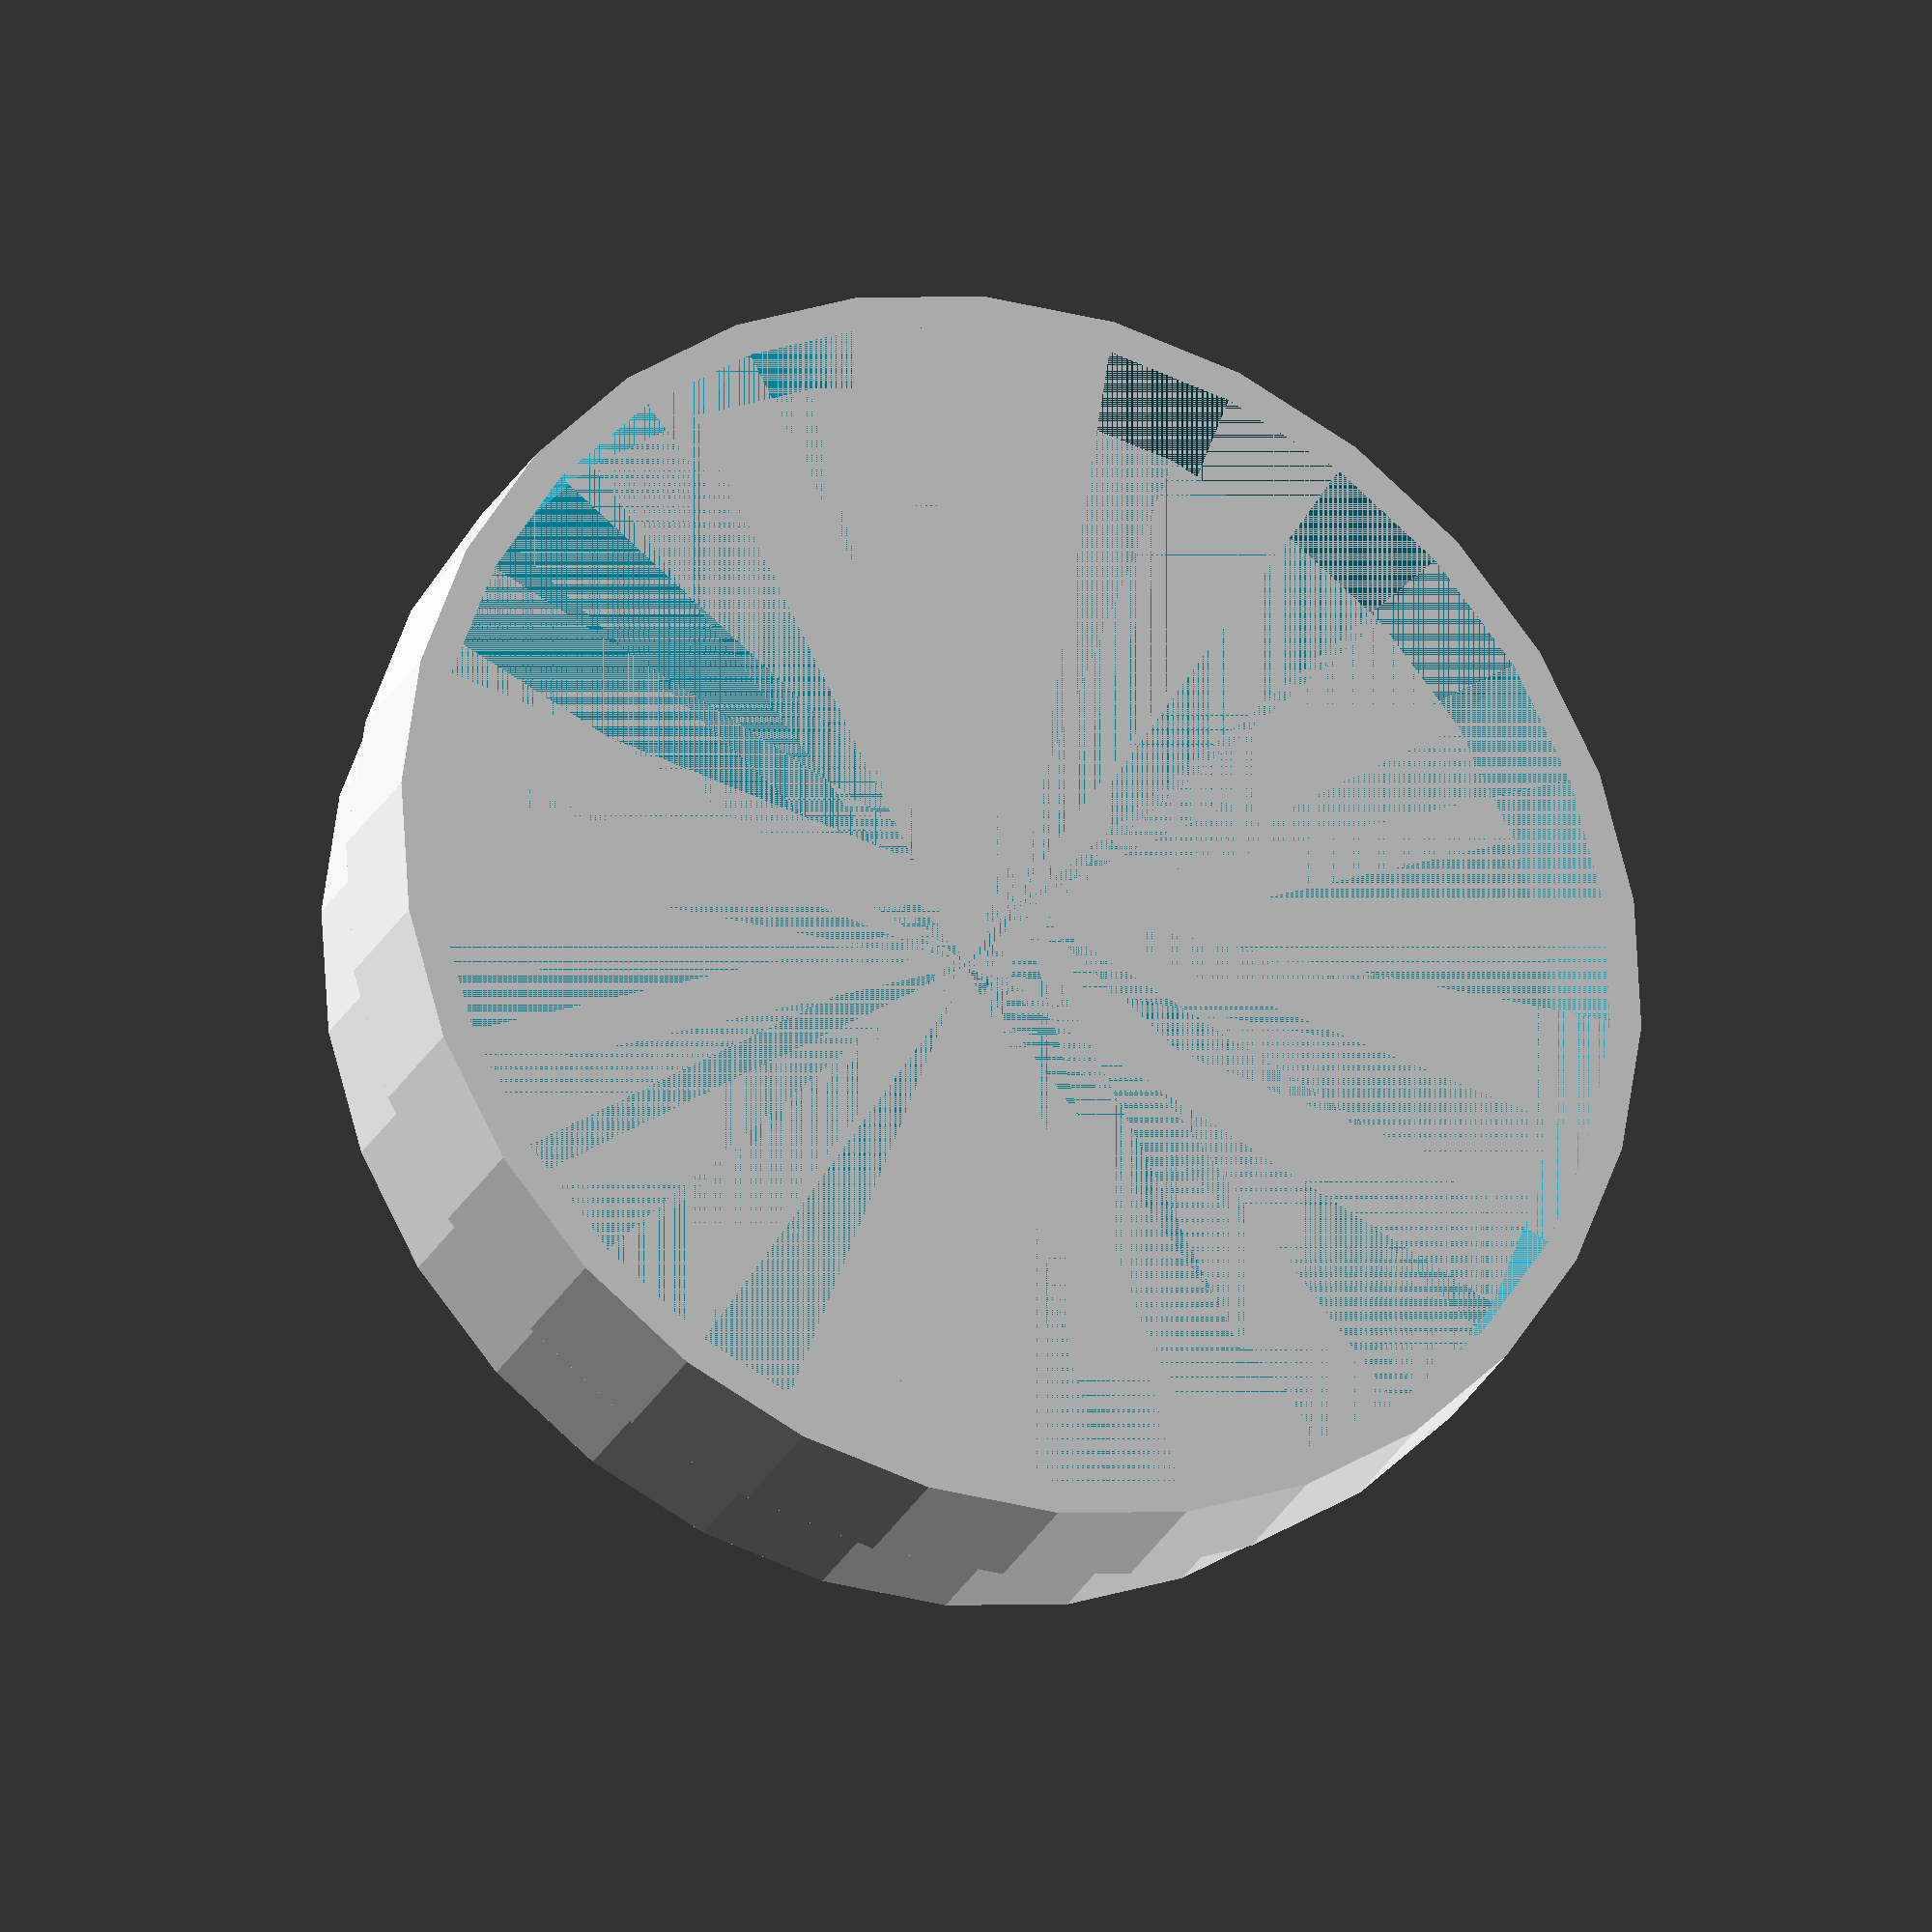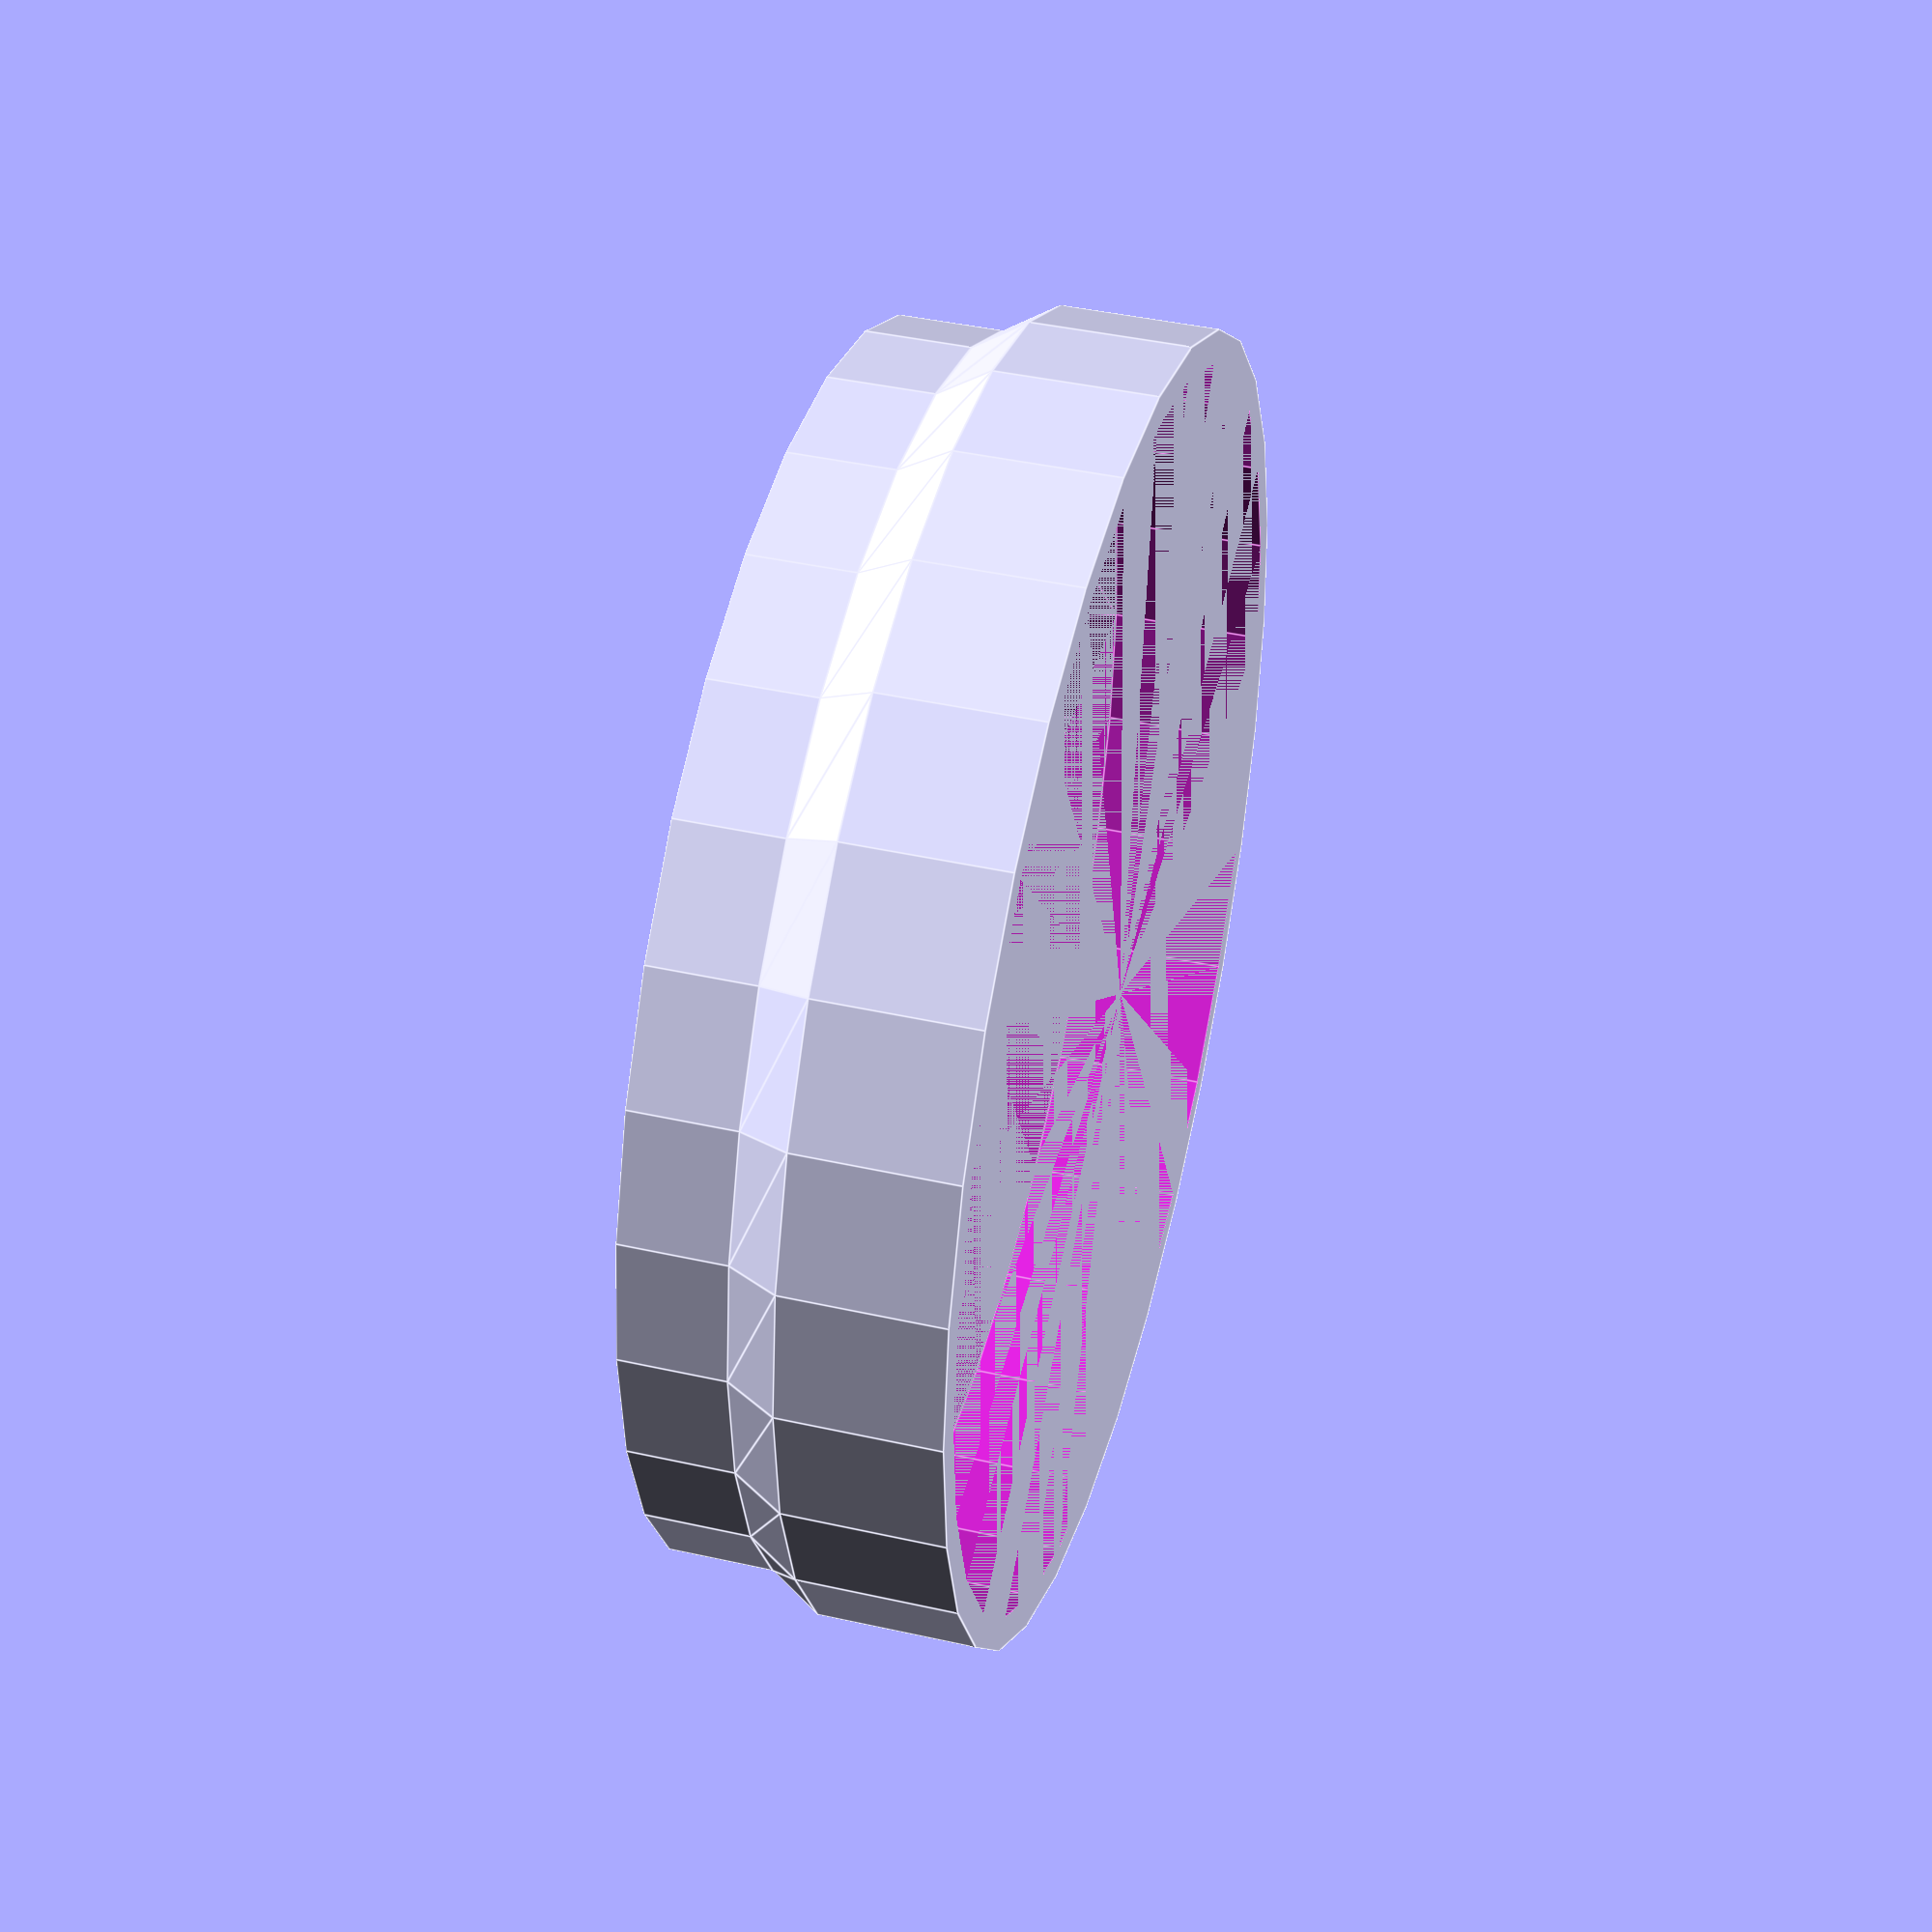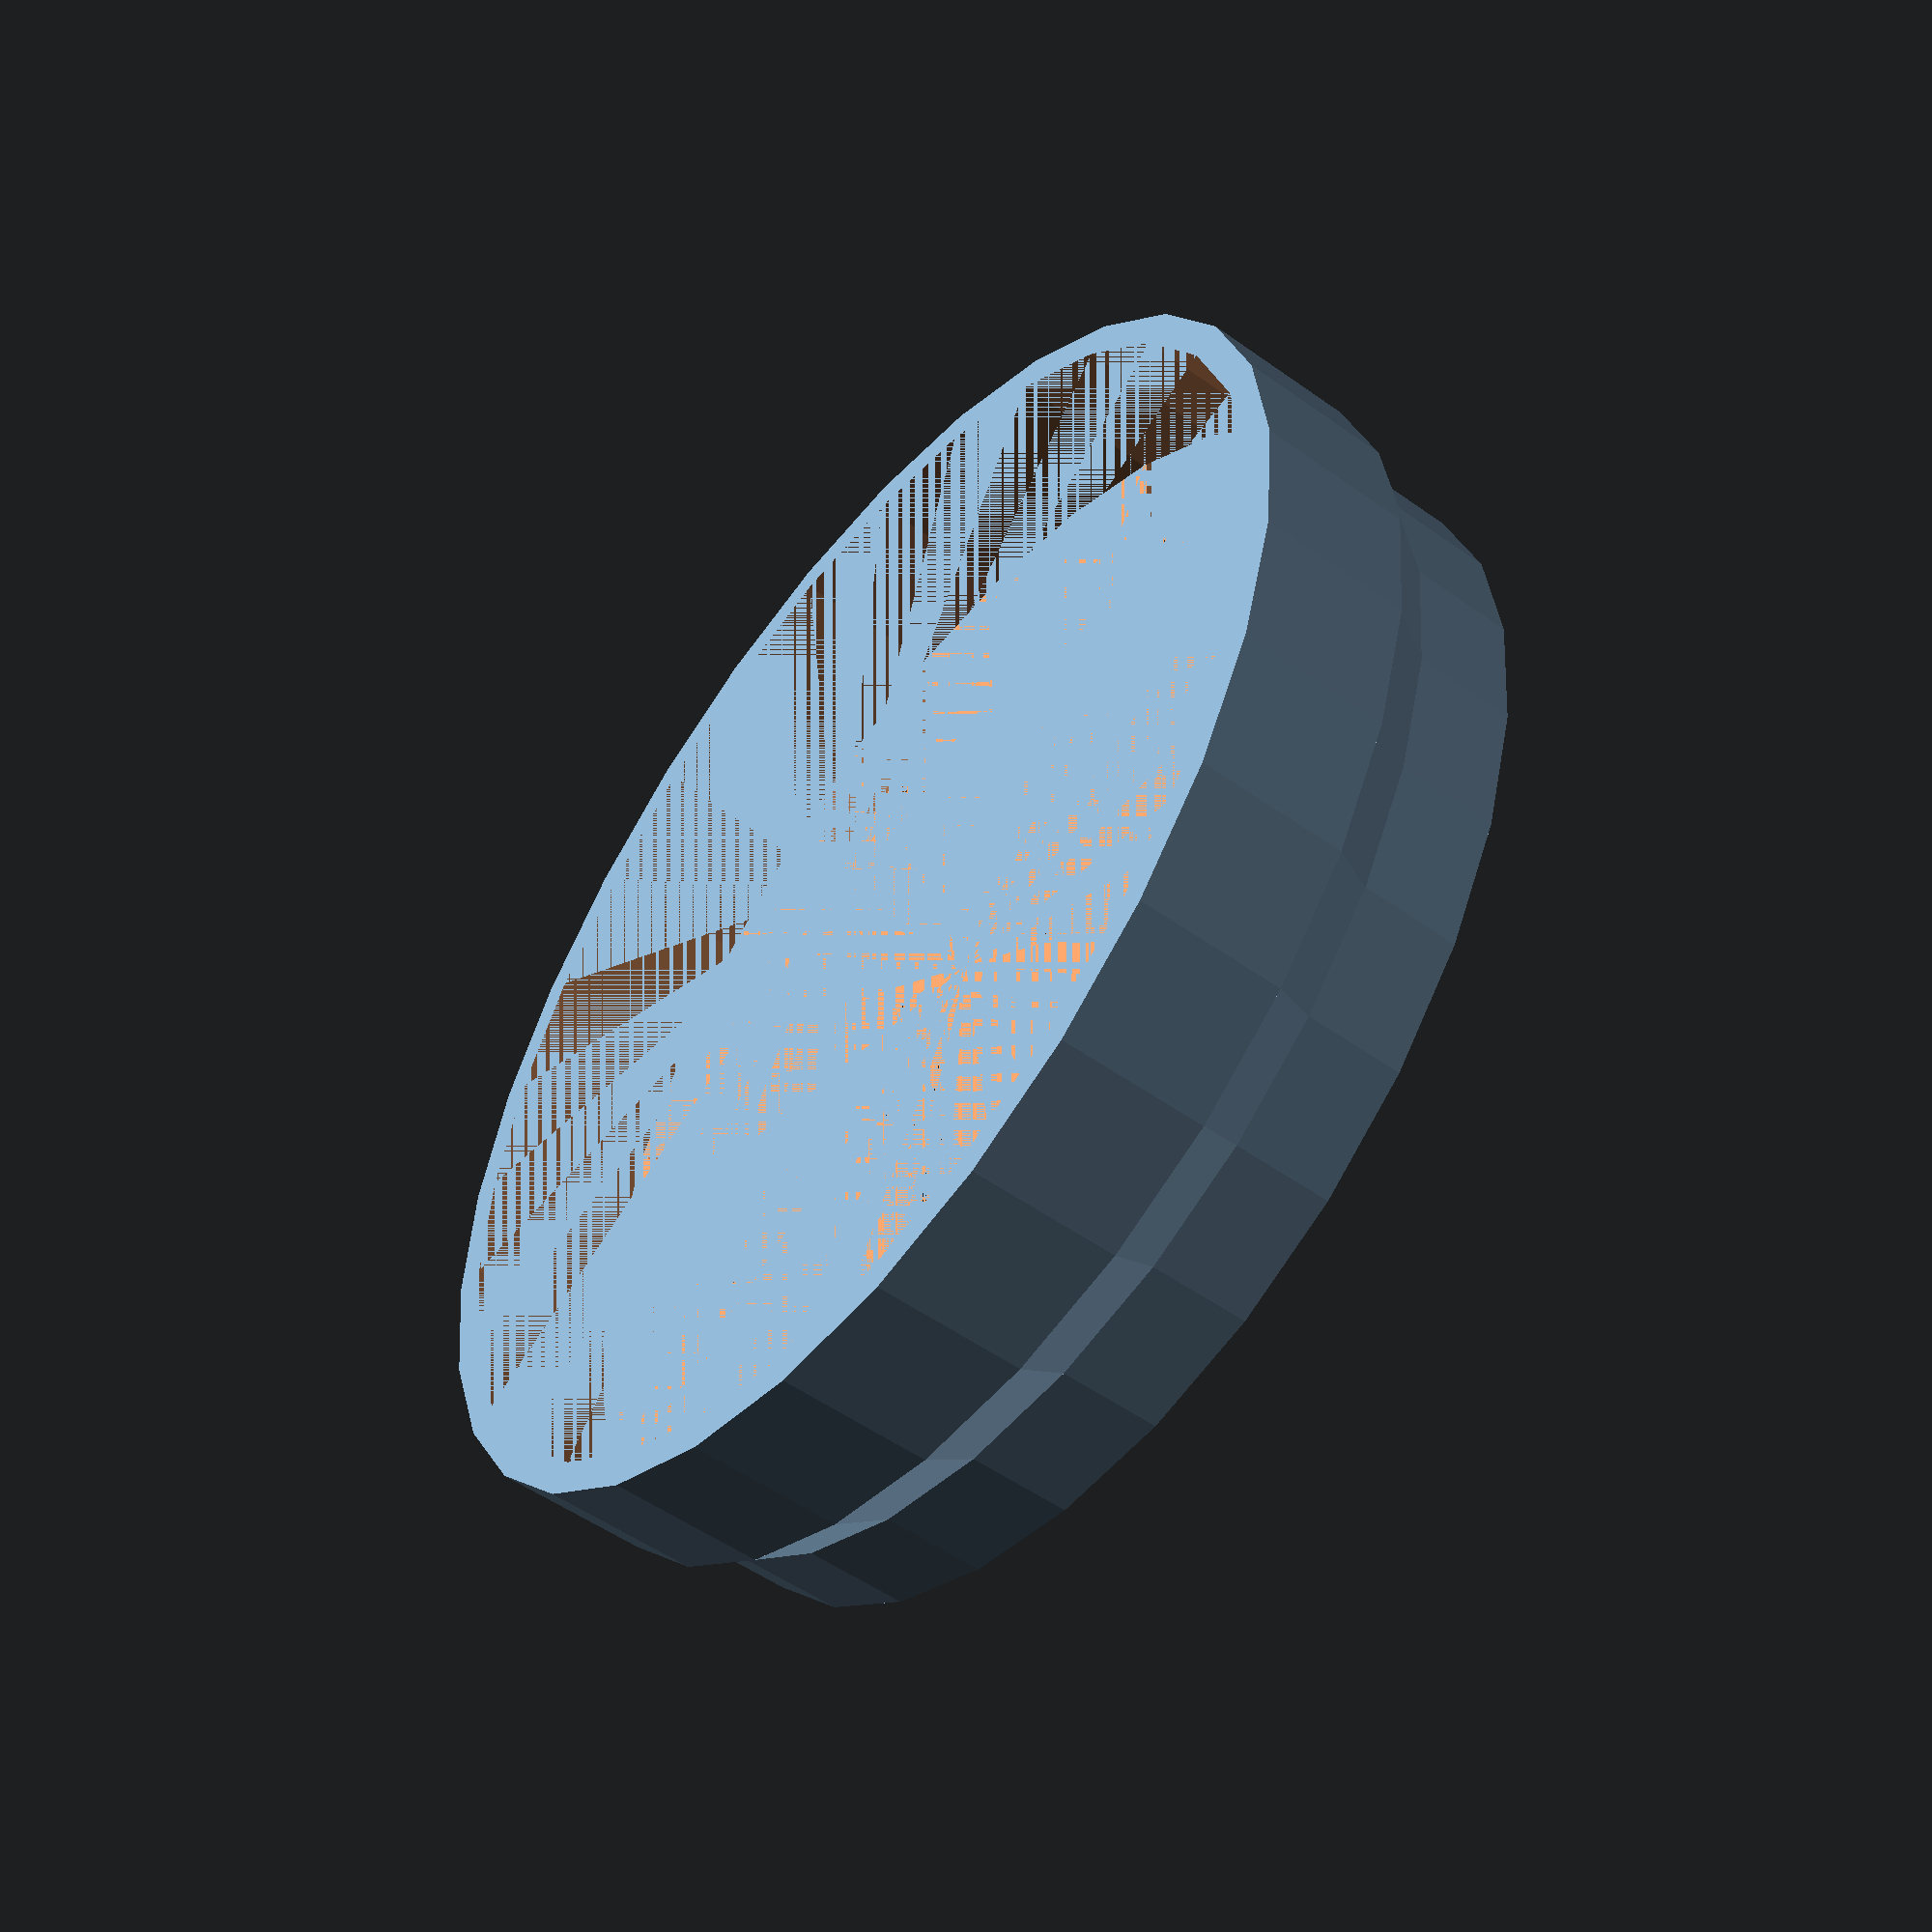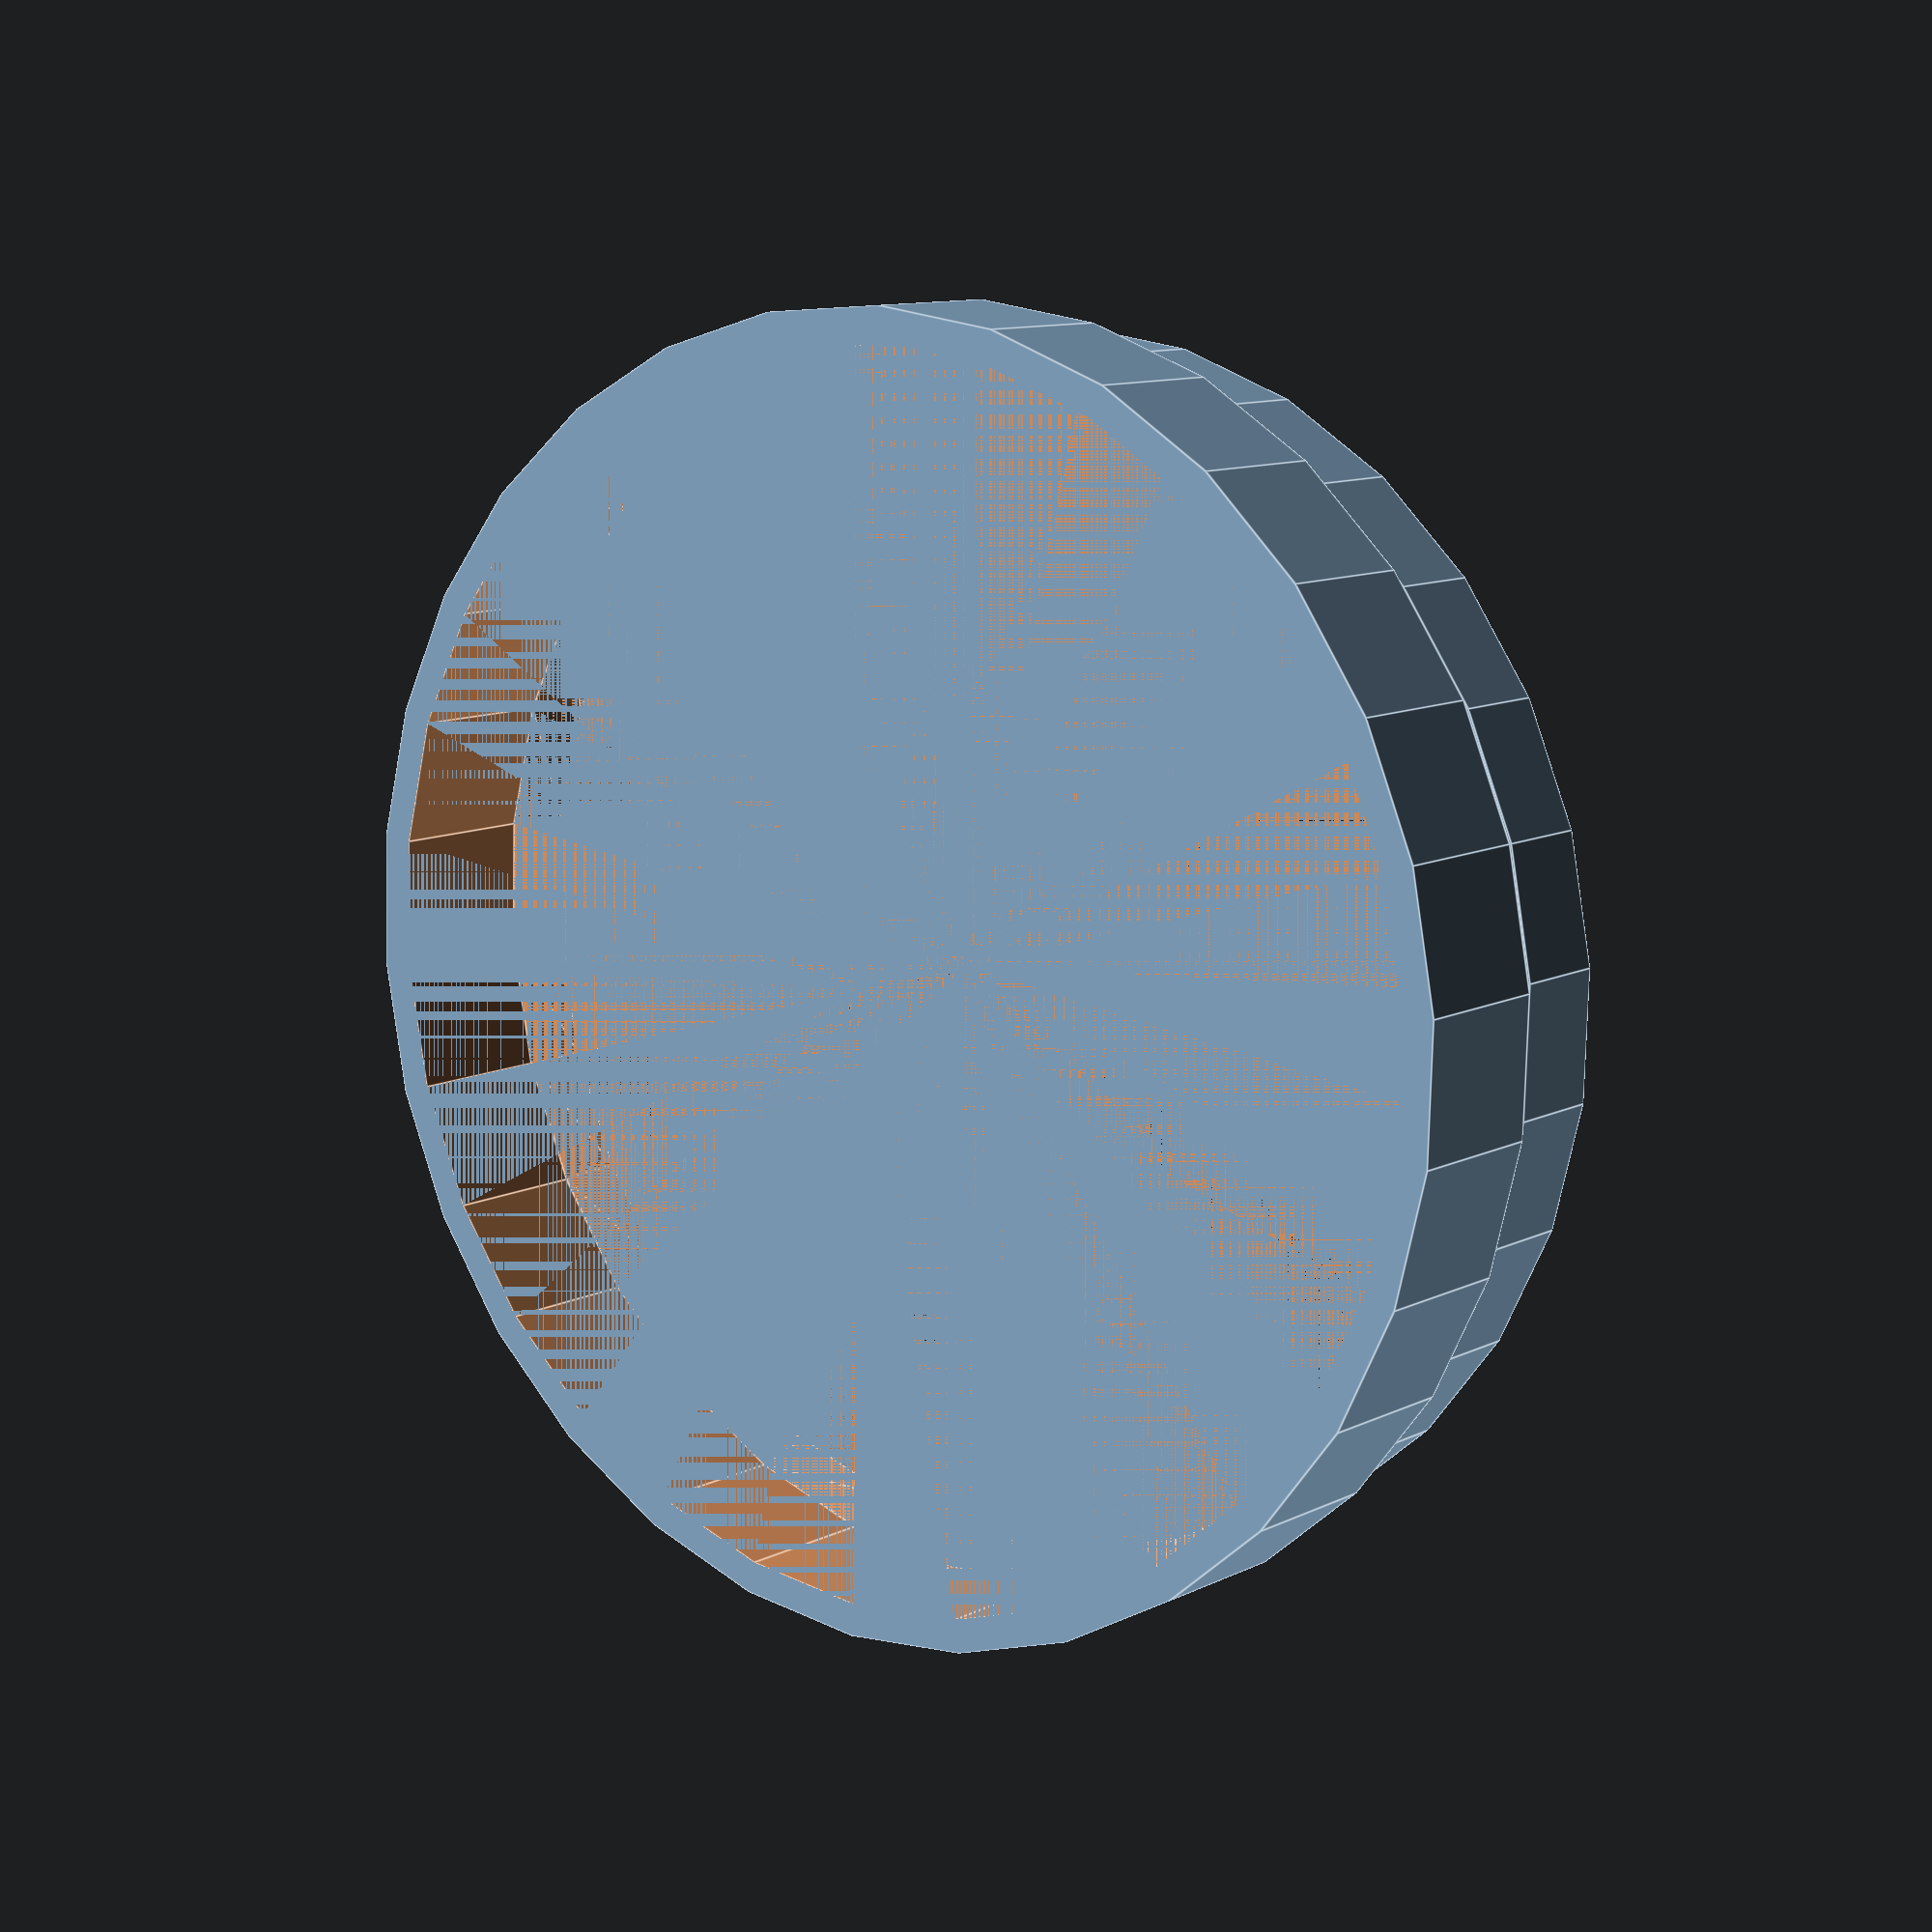
<openscad>
/*
French Weather Station 125mm Pipe Length Fix
Remixed for https://www.thingiverse.com/thing:5990046

Created December 13, 2023
Modified December 13, 2023

Needed to increase 150mm high by 15mm so large pipe needent be reprinted
*/

skinny_od = 118.2 + 0.6; // same as funnel fitting OD, just tighter fit
wide_id = 118.2 + 0.45; // should fit outside funnel fitting OD
skinny_id = skinny_od - 4; // can be thin here
wide_od = 125;

wide_h = 15; // effective increase in height -- needed for OG 150 pipe height
taper_h = 5;
skinny_h = 10;

$fs = 0.2;

module pipe_fix() {
    // wide end
    difference() {
        cylinder(d=wide_od, h=wide_h);
        cylinder(d=wide_id, h=wide_h);
    }

    // taper
    translate([0, 0, wide_h])
    difference() {
        cylinder(d1=wide_od, d2=skinny_od, h=taper_h);
        cylinder(d1=wide_id, d2=skinny_id, h=taper_h);
    }

    // skinny end
    translate([0, 0, wide_h + taper_h])
    difference() {
        cylinder(d=skinny_od, h=skinny_h);
        cylinder(d=skinny_id, h=skinny_h);
    }
}

test_h = 2;
module wide_test_ring() {
    // wide
    difference() {
        cylinder(d=wide_od, h=test_h);
        cylinder(d=wide_id, h=test_h);
    }
}

module skinny_test_ring() {
    // skinny
    difference() {
        cylinder(d=skinny_od, h=test_h * 2);
        cylinder(d=skinny_id, h=test_h * 2);
    }
}

// wide_test_ring();
// skinny_test_ring();

pipe_fix();

</openscad>
<views>
elev=204.3 azim=153.4 roll=20.4 proj=o view=solid
elev=318.5 azim=226.0 roll=105.2 proj=p view=edges
elev=231.9 azim=300.8 roll=307.8 proj=p view=wireframe
elev=349.6 azim=64.3 roll=218.7 proj=p view=edges
</views>
